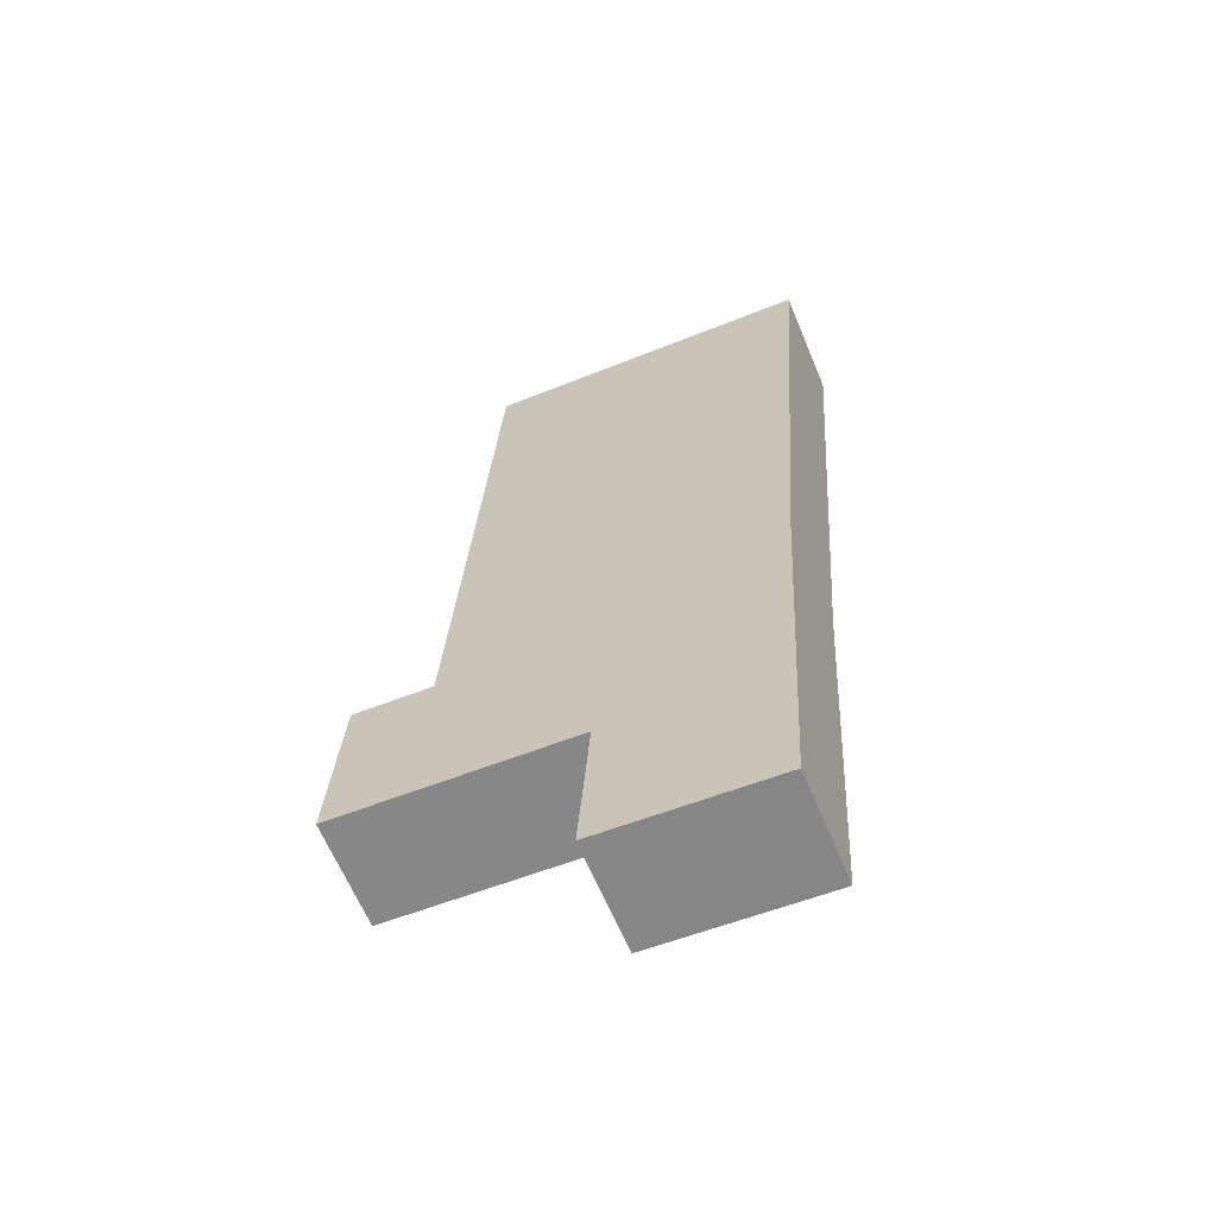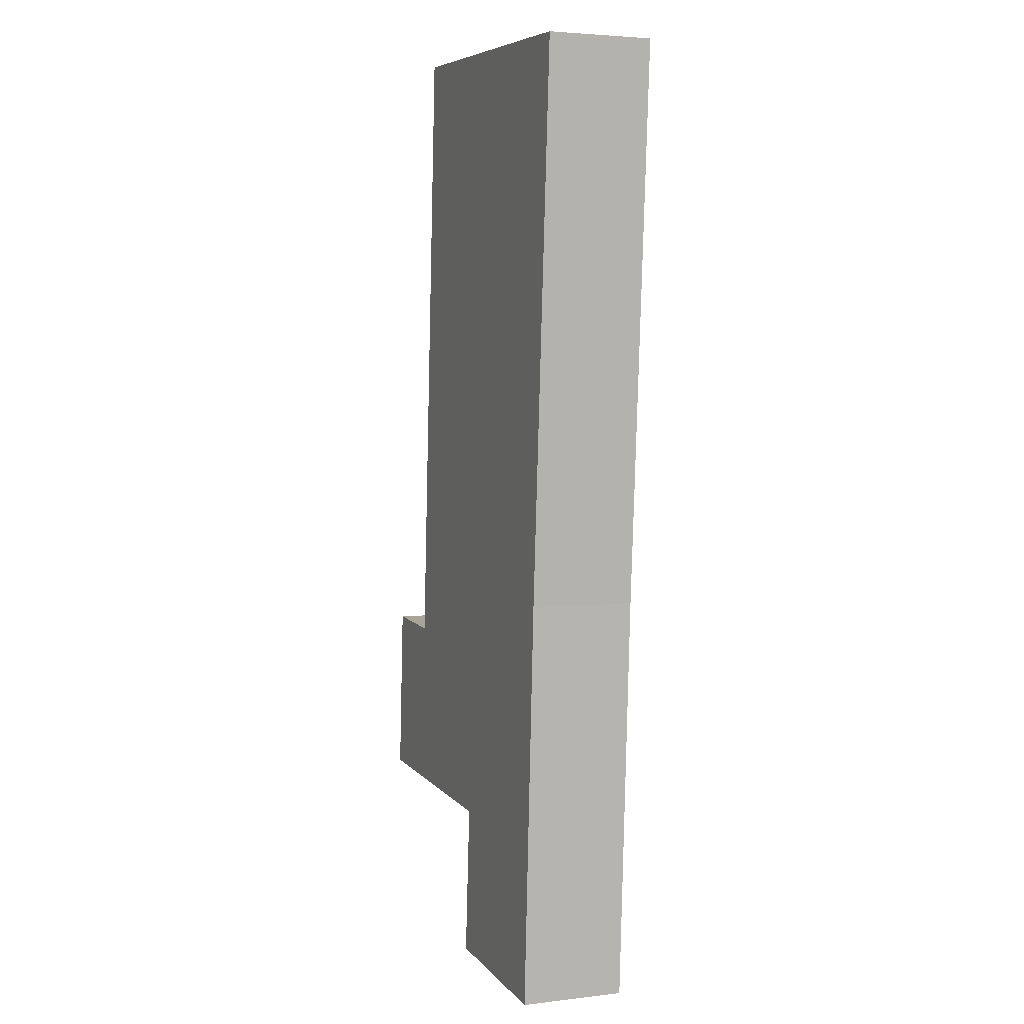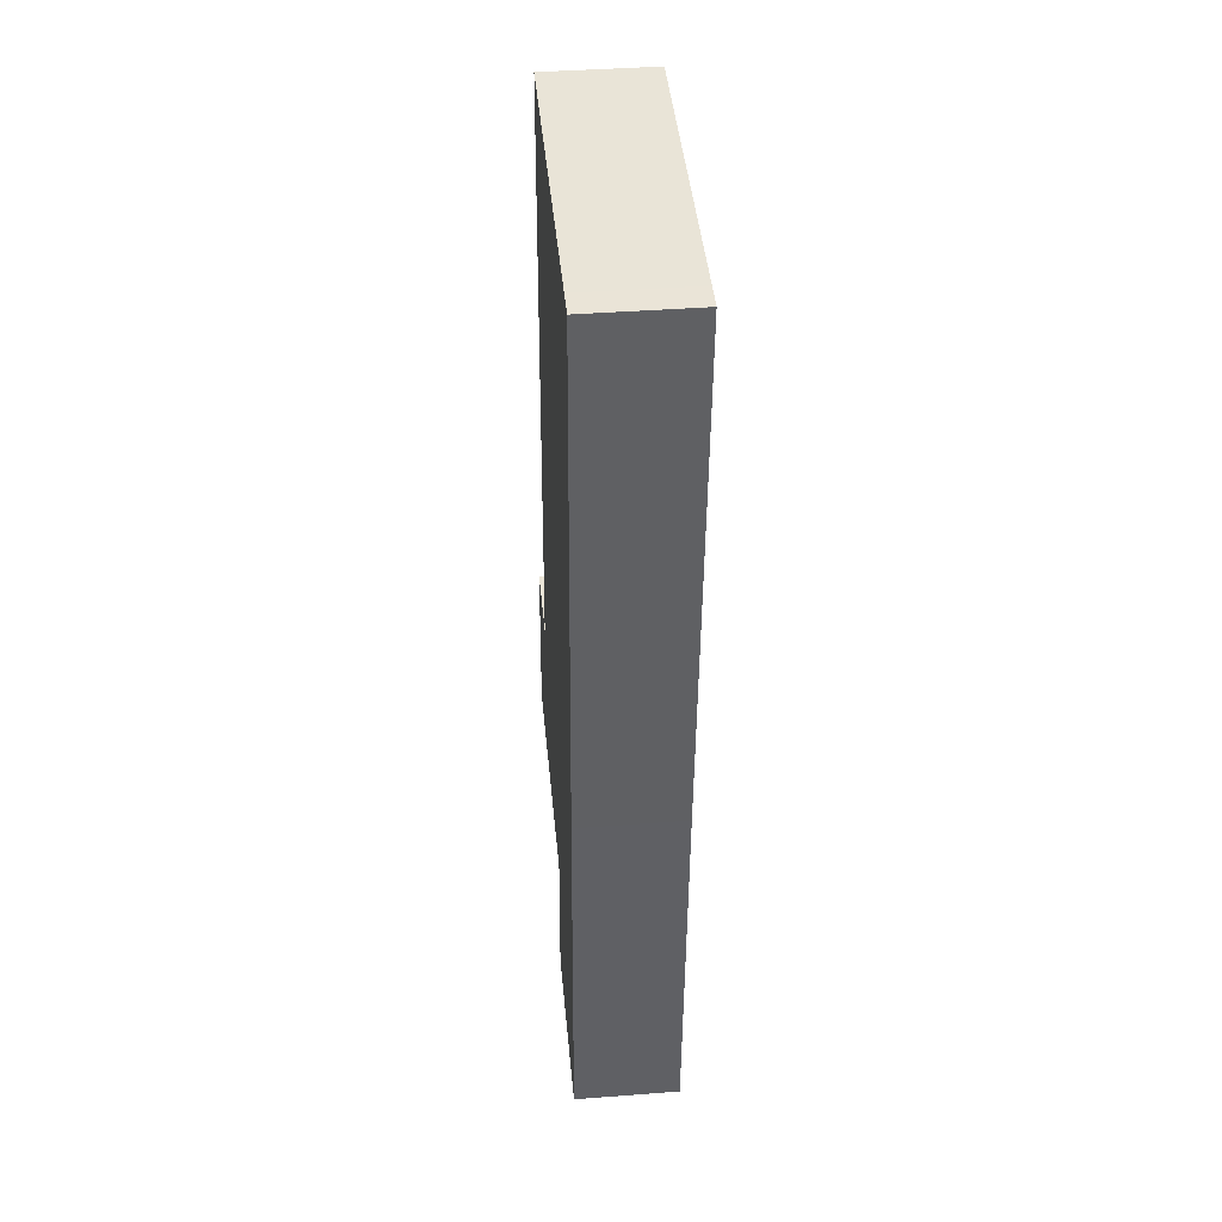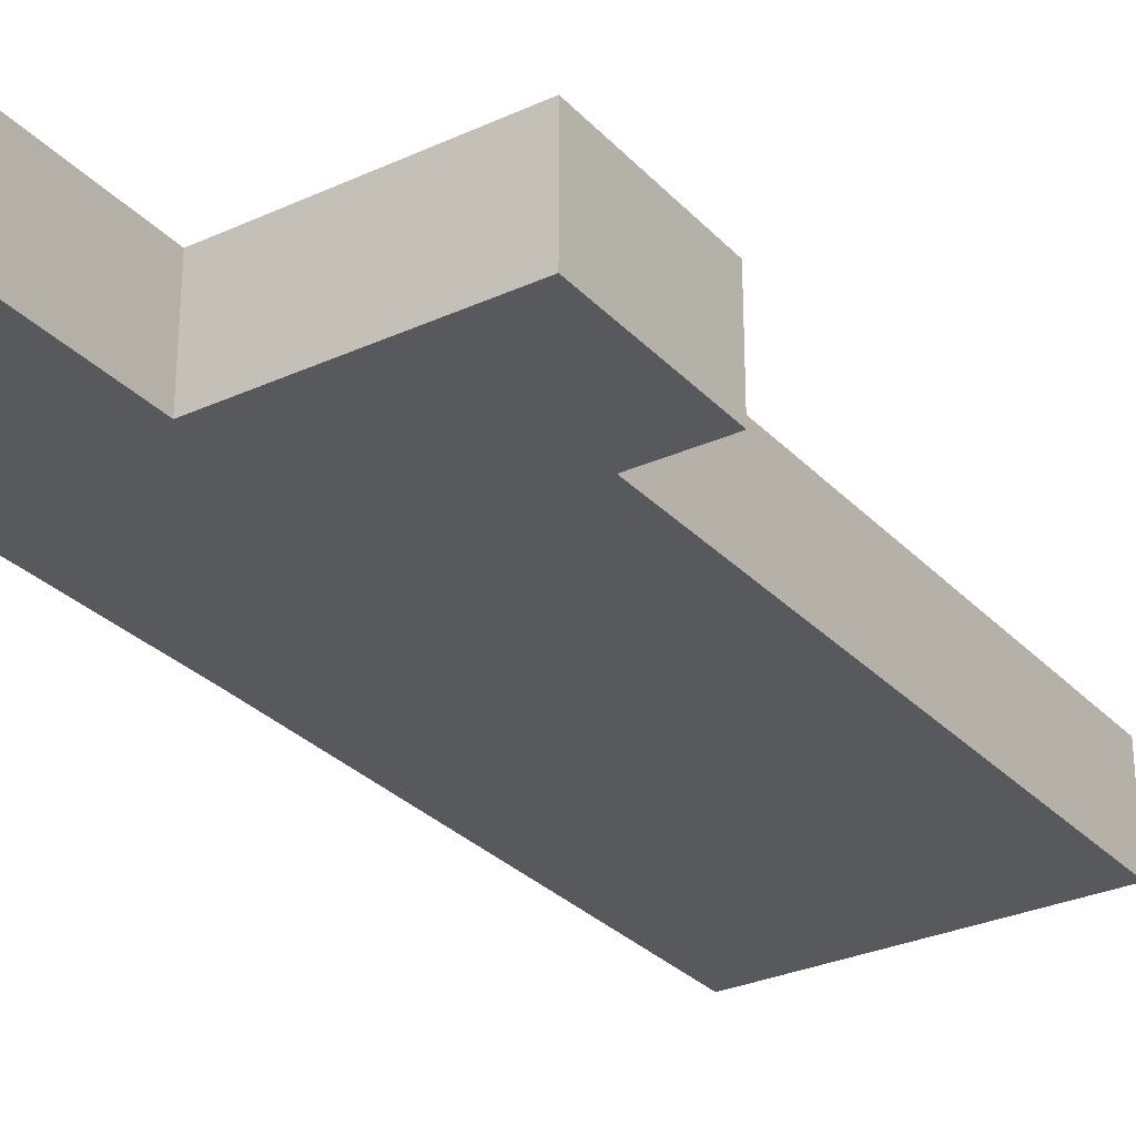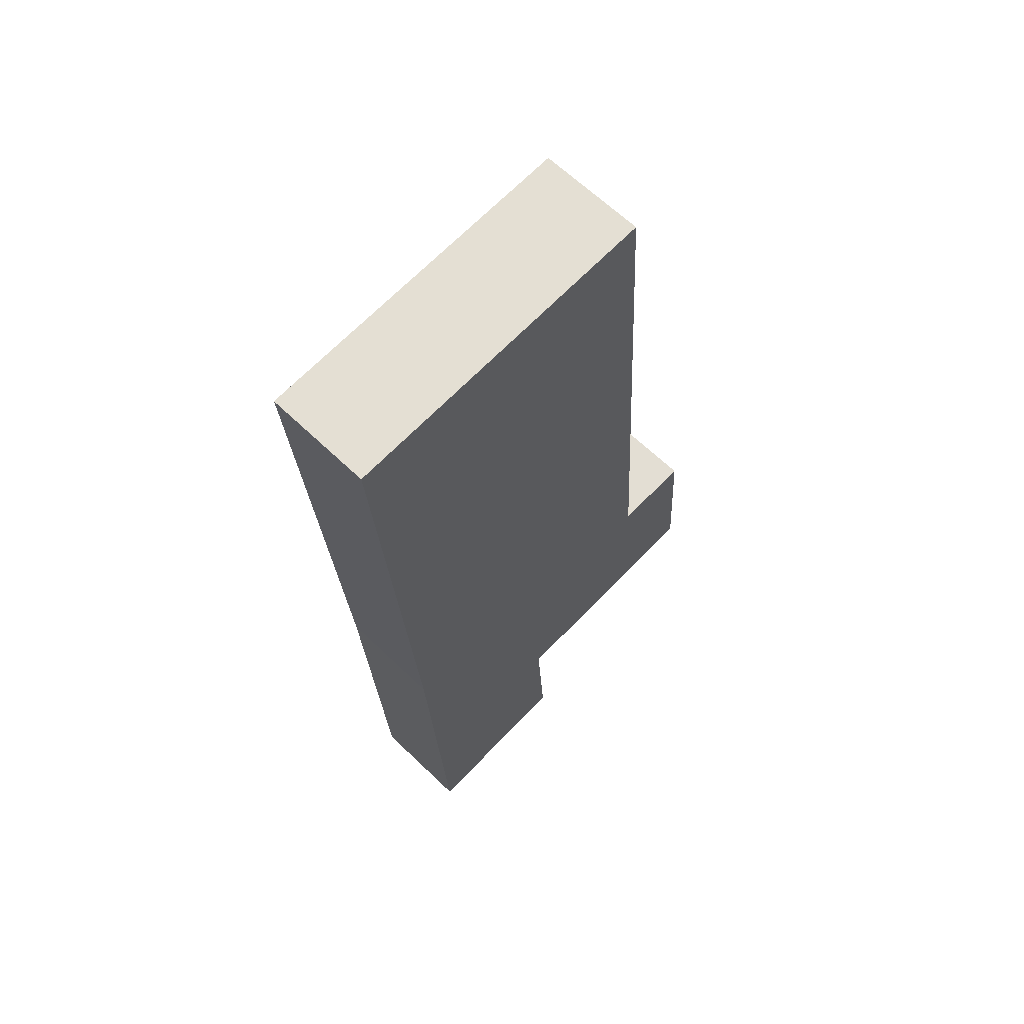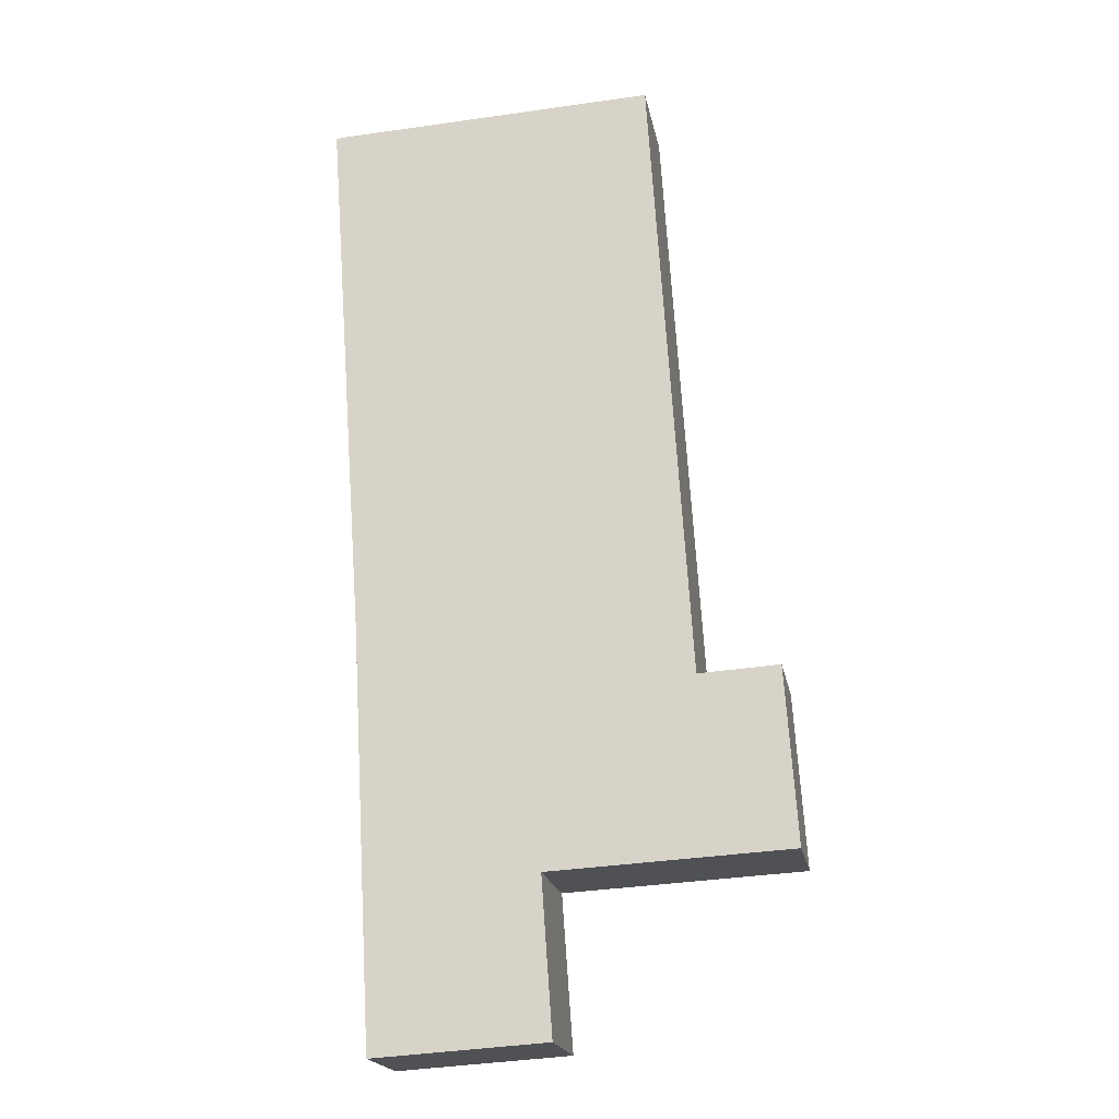
<metadata>
{"format":"obj","ext":"obj","renderer":"f3d","projection":"perspective","resolution":1024,"background":"white","views":[{"elev":-64.0,"azim":22.7,"up":"+Z"},{"elev":3.8,"azim":68.5,"up":"+Z"},{"elev":40.4,"azim":84.6,"up":"+Z"},{"elev":-29.0,"azim":-142.6,"up":"+Y"},{"elev":63.8,"azim":134.2,"up":"+Z"},{"elev":-19.7,"azim":-169.5,"up":"+Z"}]}
</metadata>
<code>
v  14.2 9.041 68.34
v  7.831 9.041 14.51
v  11.27 9.041 68.48
v  25.06 9.041 67.83
v  37.52 9.041 67.25
v  39.71 9.041 67.13
v  36.28 9.041 19.61
v  7.731 9.041 14.51
v  0.968 9.041 14.79
v  0.976 9.041 14.91
v  0 9.041 5.536e-16
v  35.91 9.041 13.14
v  20.49 9.041 -1.122
v  35.05 9.041 -2.019
v  6.784 9.041 -0.372
v  14.2 9.041 -0.778
v  20.48 9.041 -1.222
v  19.56 9.041 -14.31
v  19.65 9.041 -14.32
v  34.29 9.041 -15.22
v  30.39 9.041 -15.01
v  34.29 9.041 -15.26
v  19.56 8.763e-16 -14.31
v  20.48 7.483e-17 -1.222
v  20.49 6.87e-17 -1.122
v  0 0 0
v  0.968 -9.057e-16 14.79
v  0.976 -9.129e-16 14.91
v  7.831 -8.882e-16 14.51
v  11.27 -4.193e-15 68.48
v  14.2 4.764e-17 -0.778
v  6.784 2.278e-17 -0.372
v  34.29 9.343e-16 -15.26
v  30.39 9.189e-16 -15.01
v  19.65 8.767e-16 -14.32
v  7.731 -8.886e-16 14.51
v  14.2 -4.185e-15 68.34
v  25.06 -4.154e-15 67.83
v  37.52 -4.118e-15 67.25
v  39.71 -4.111e-15 67.13
v  36.28 -1.201e-15 19.61
v  35.91 -8.046e-16 13.14
v  35.05 1.236e-16 -2.019
v  34.29 9.32e-16 -15.22
g defaultobject
f 1 2 3
f 2 1 4
f 2 4 5
f 2 5 6
f 2 6 7
f 8 9 10
f 9 8 11
f 11 8 2
f 11 2 7
f 11 7 12
f 11 12 13
f 13 12 14
f 11 13 15
f 15 13 16
f 13 14 17
f 17 14 18
f 18 14 19
f 19 14 20
f 19 20 21
f 21 20 22
f 23 17 18
f 17 23 24
f 17 24 13
f 13 24 25
f 26 9 11
f 9 26 27
f 9 27 10
f 10 27 28
f 29 3 2
f 3 29 30
f 25 16 13
f 16 25 31
f 16 31 15
f 15 31 32
f 15 32 11
f 11 32 26
f 33 21 22
f 21 33 19
f 19 33 34
f 19 34 35
f 19 35 18
f 18 35 23
f 28 8 10
f 8 28 2
f 2 28 29
f 29 28 36
f 30 1 3
f 1 30 4
f 4 30 37
f 4 37 38
f 4 38 5
f 5 38 39
f 5 39 6
f 6 39 40
f 40 7 6
f 7 40 41
f 7 41 12
f 12 41 42
f 12 42 14
f 14 42 43
f 14 43 20
f 20 43 44
f 44 22 20
f 22 44 33
f 27 36 28
f 36 27 26
f 36 26 29
f 29 37 30
f 37 29 38
f 38 29 39
f 39 29 40
f 40 29 41
f 41 29 26
f 41 26 32
f 41 32 31
f 41 31 42
f 42 31 25
f 42 25 43
f 43 25 24
f 43 24 23
f 43 23 35
f 43 35 34
f 43 34 44
f 44 34 33

</code>
